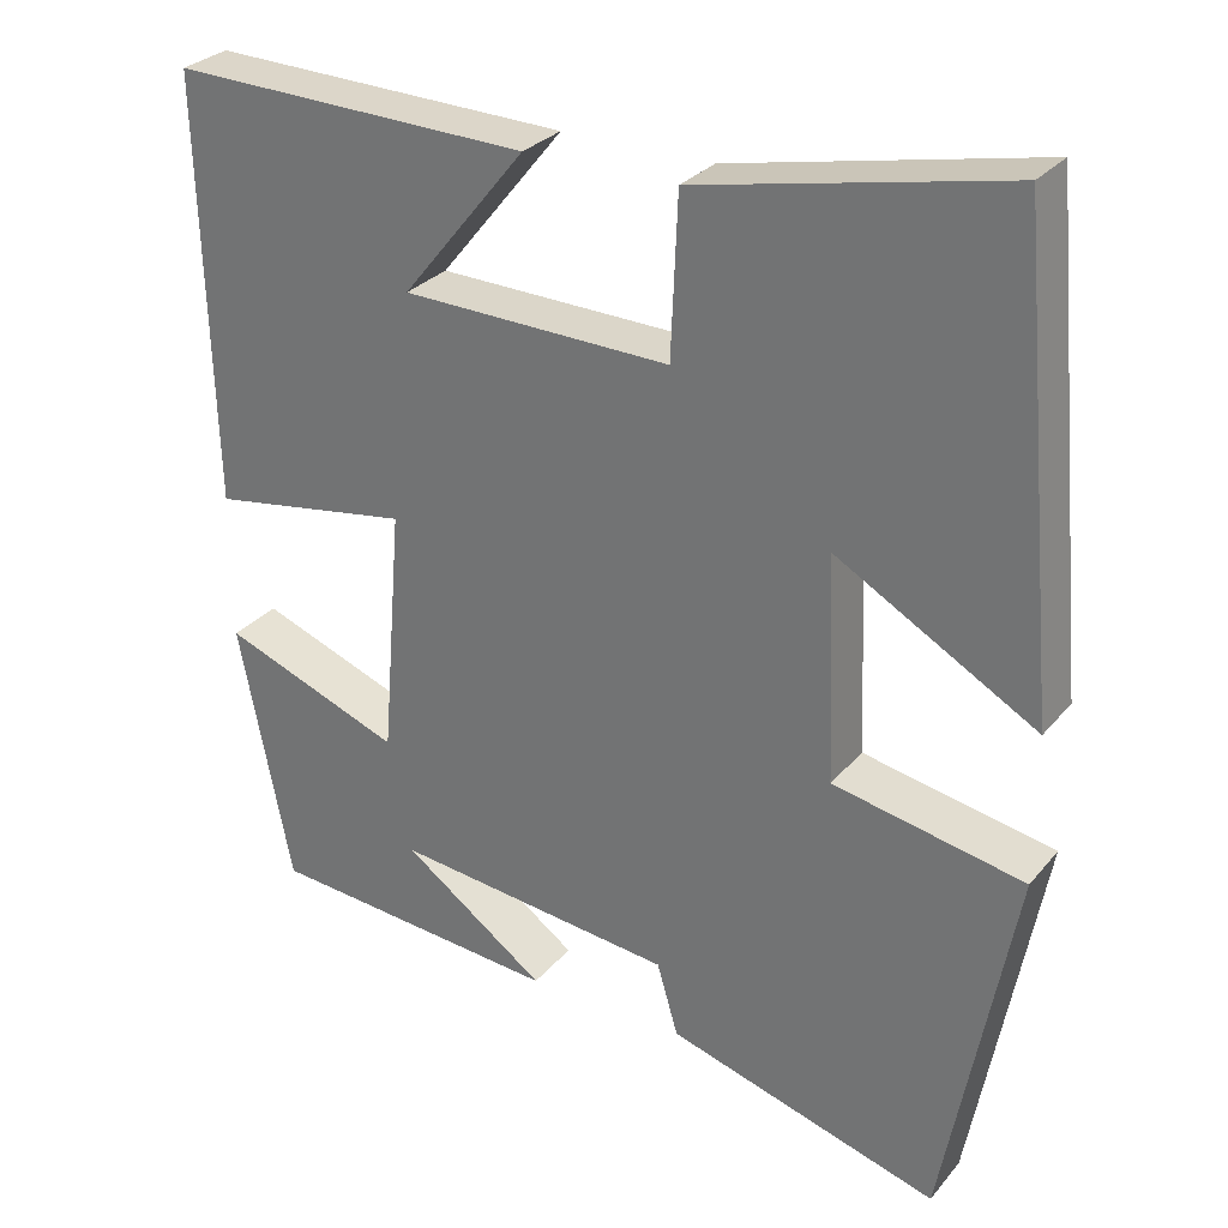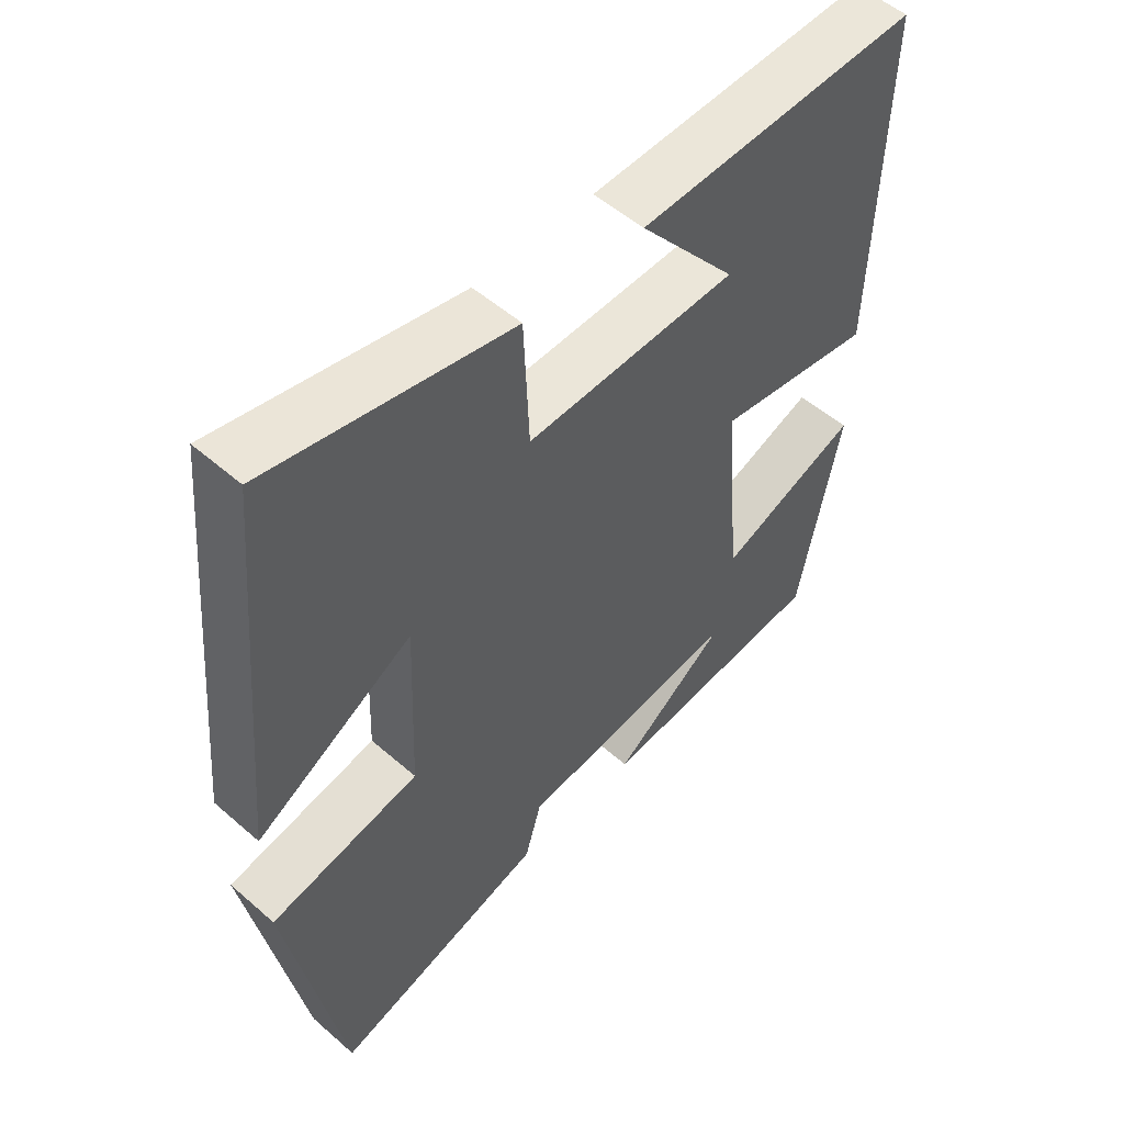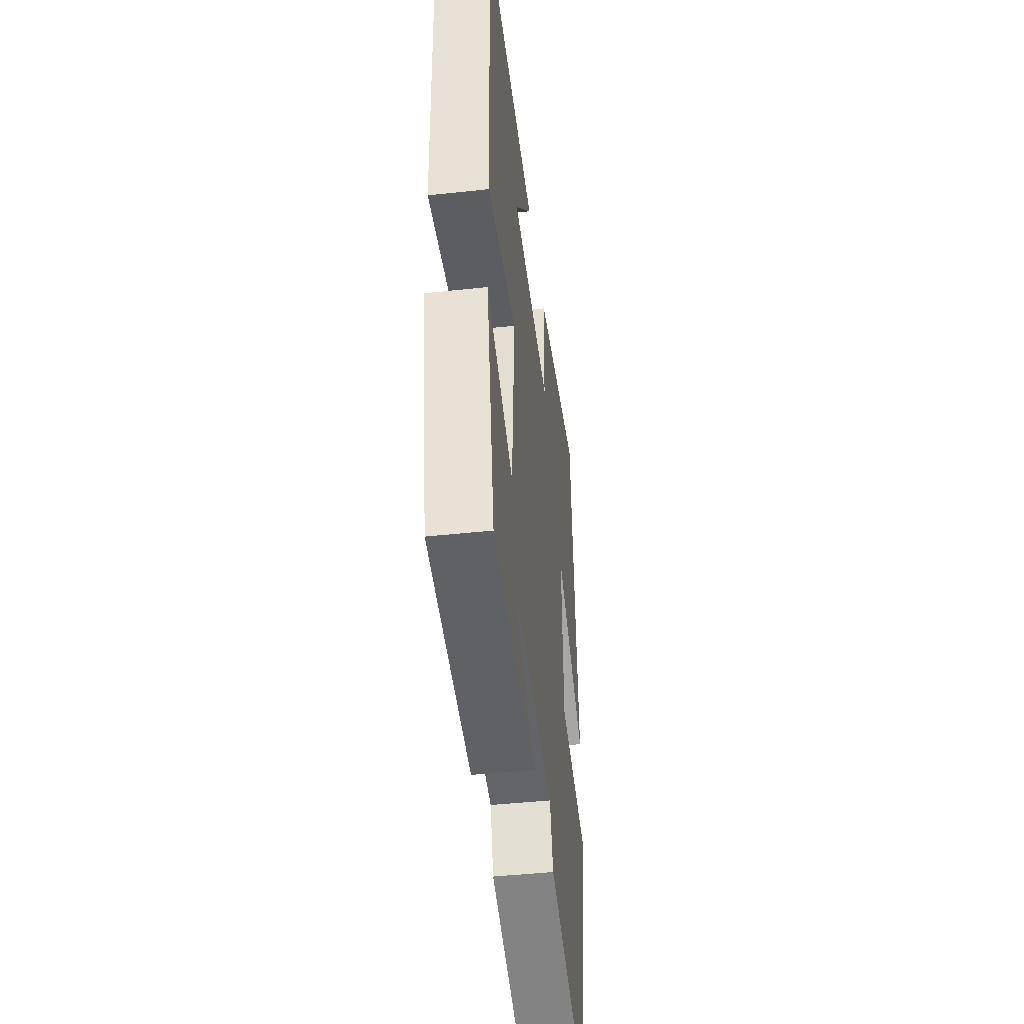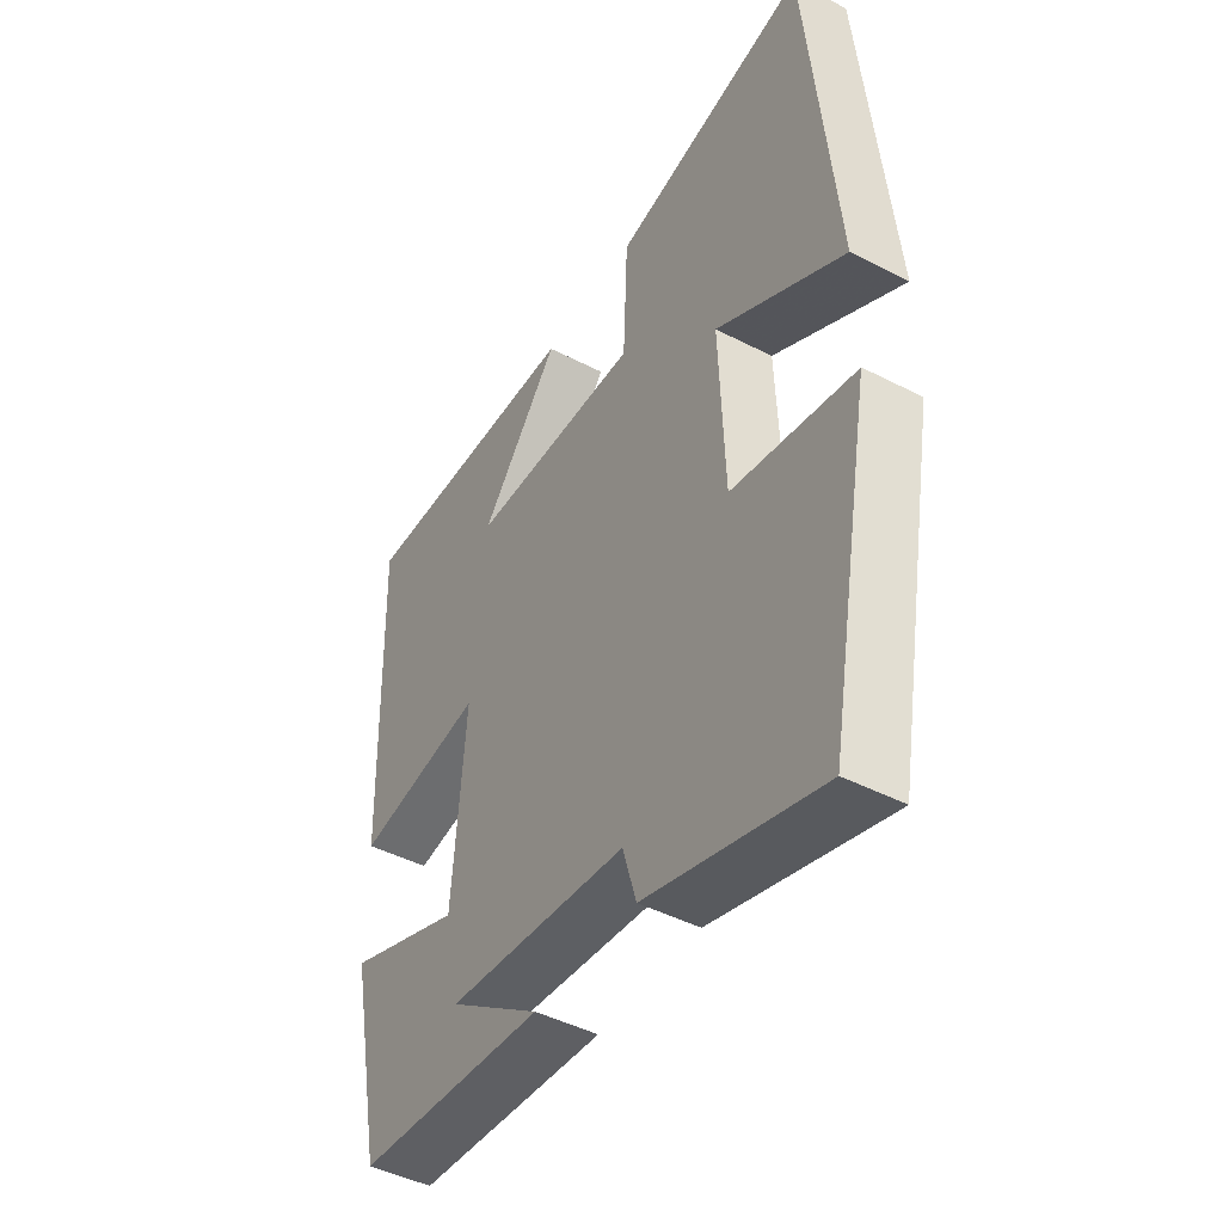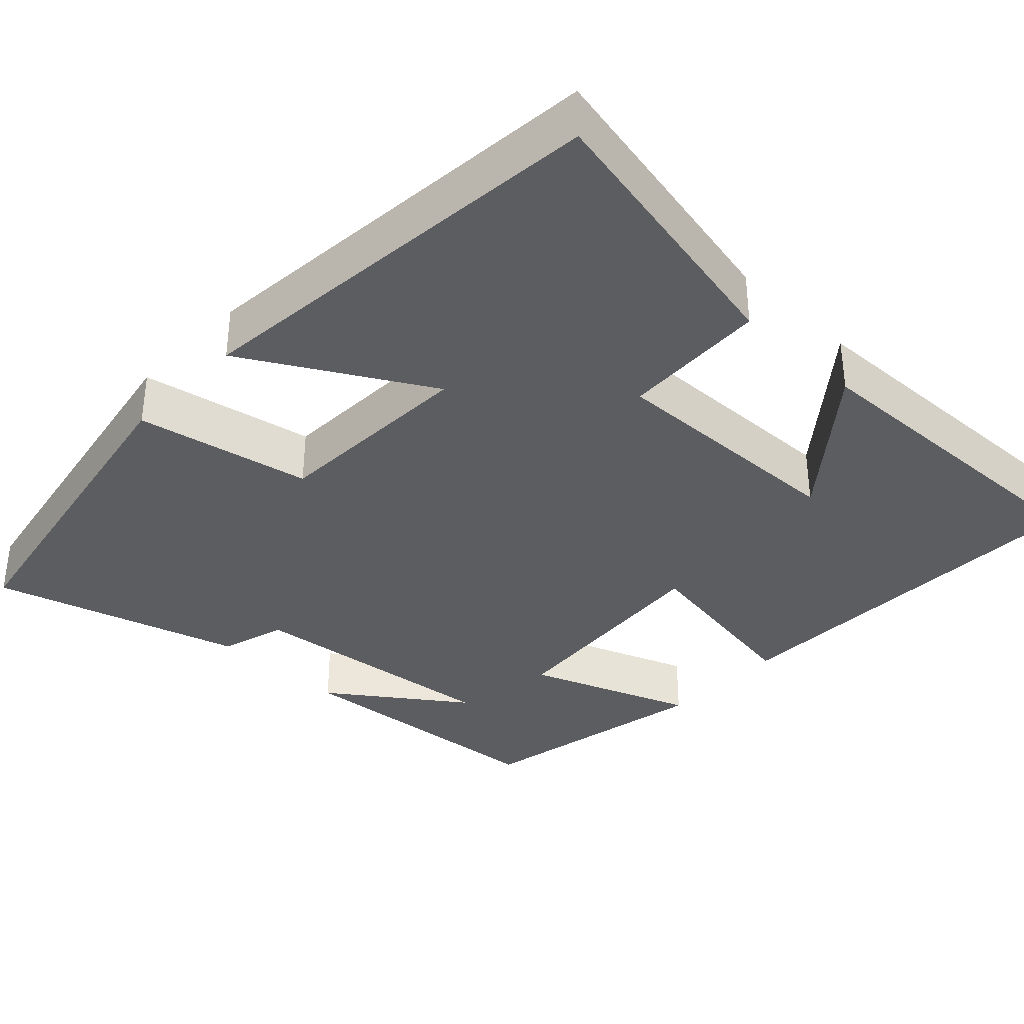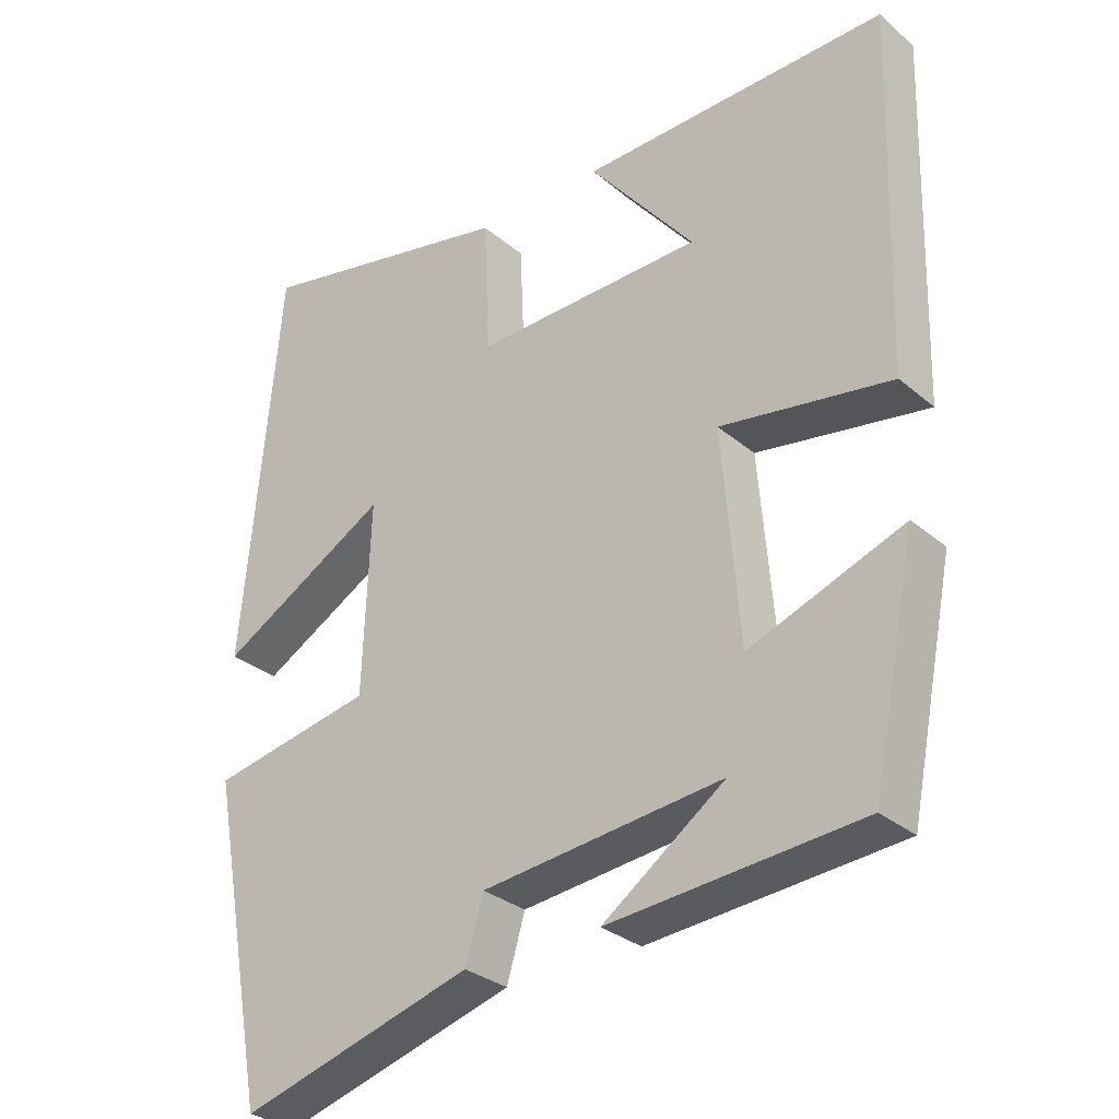
<metadata>
{"format":"obj","ext":"obj","renderer":"f3d","projection":"perspective","resolution":1024,"background":"white","views":[{"elev":29.0,"azim":-148.3,"up":"+Z"},{"elev":52.8,"azim":-46.9,"up":"+Z"},{"elev":-45.2,"azim":97.1,"up":"+Z"},{"elev":-45.6,"azim":-120.7,"up":"+Z"},{"elev":-36.0,"azim":-43.5,"up":"+Y"},{"elev":-30.3,"azim":39.6,"up":"+Z"}]}
</metadata>
<code>
v 0.514 0.07 0.512
v 0.5 0.07 0.012
v 0.264 0.07 0.05
v 0.288 0.07 -0.242
v 0.5 0.07 -0.162
v 0.438 0.07 -0.471
v 0.091 0.07 -0.5
v 0.26 0.07 -0.379
v -0.072 0.07 -0.415
v -0.097 0.07 -0.5
v -0.418 0.07 -0.594
v -0.5 0.07 -0.153
v -0.275 0.07 -0.109
v -0.265 0.07 0.155
v -0.5 0.07 0.021
v -0.449 0.07 0.575
v -0.087 0.07 0.5
v -0.079 0.07 0.312
v 0.237 0.07 0.32
v 0.091 0.07 0.5
v 0.514 0 0.512
v 0.5 0 0.012
v 0.264 0 0.05
v 0.288 0 -0.242
v 0.5 0 -0.162
v 0.438 0 -0.471
v 0.091 0 -0.5
v 0.26 0 -0.379
v -0.072 0 -0.415
v -0.097 0 -0.5
v -0.418 0 -0.594
v -0.5 0 -0.153
v -0.275 0 -0.109
v -0.265 0 0.155
v -0.5 0 0.021
v -0.449 0 0.575
v -0.087 0 0.5
v -0.079 0 0.312
v 0.237 0 0.32
v 0.091 0 0.5
f 19 20 1 2
f 18 19 2 3
f 15 16 17 18
f 14 15 18
f 13 14 18 3
f 10 11 12 13
f 9 10 13
f 8 9 13 3
f 6 7 8
f 4 5 6 8
f 3 4 8
f 22 21 40 39
f 23 22 39 38
f 38 37 36 35
f 38 35 34
f 23 38 34 33
f 33 32 31 30
f 33 30 29
f 23 33 29 28
f 28 27 26
f 28 26 25 24
f 28 24 23
f 1 21 22 2
f 2 22 23 3
f 3 23 24 4
f 4 24 25 5
f 5 25 26 6
f 6 26 27 7
f 7 27 28 8
f 8 28 29 9
f 9 29 30 10
f 10 30 31 11
f 11 31 32 12
f 12 32 33 13
f 13 33 34 14
f 14 34 35 15
f 15 35 36 16
f 16 36 37 17
f 17 37 38 18
f 18 38 39 19
f 19 39 40 20
f 20 40 21 1

</code>
